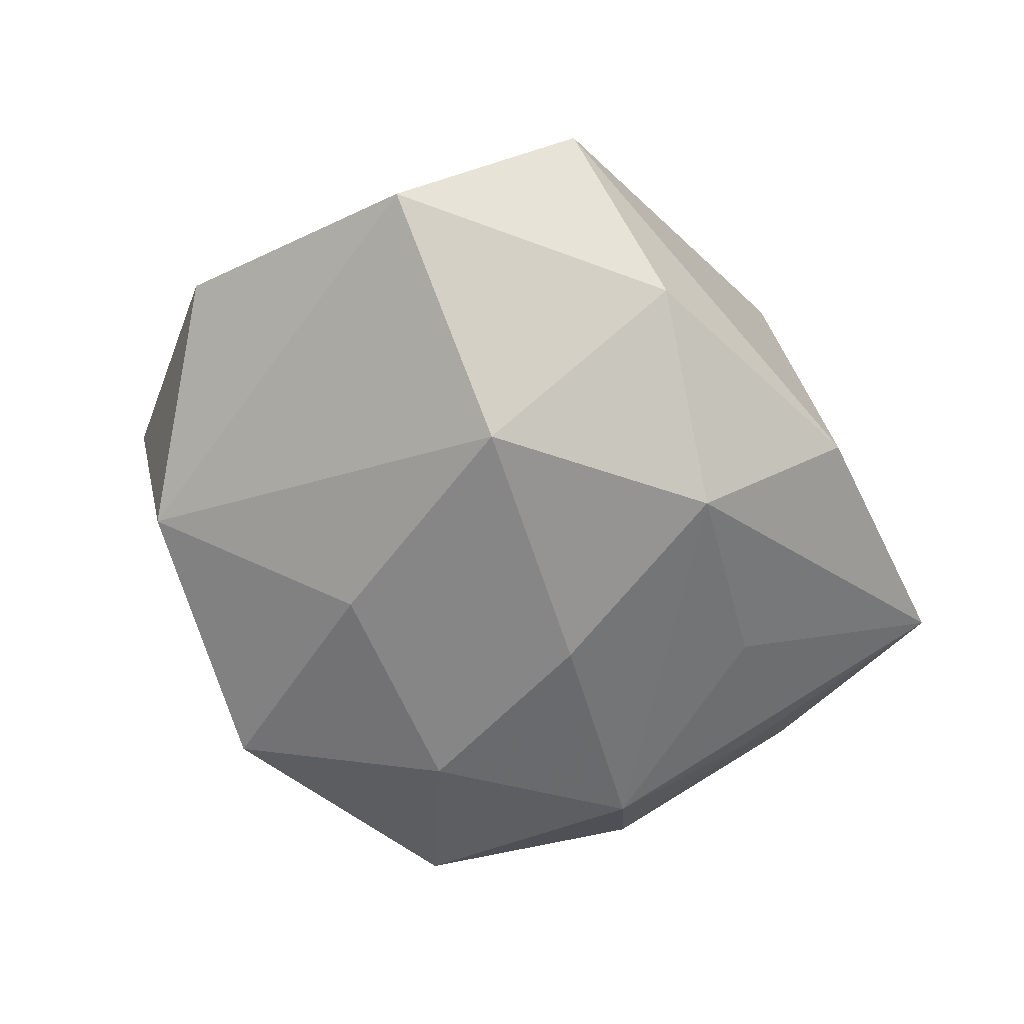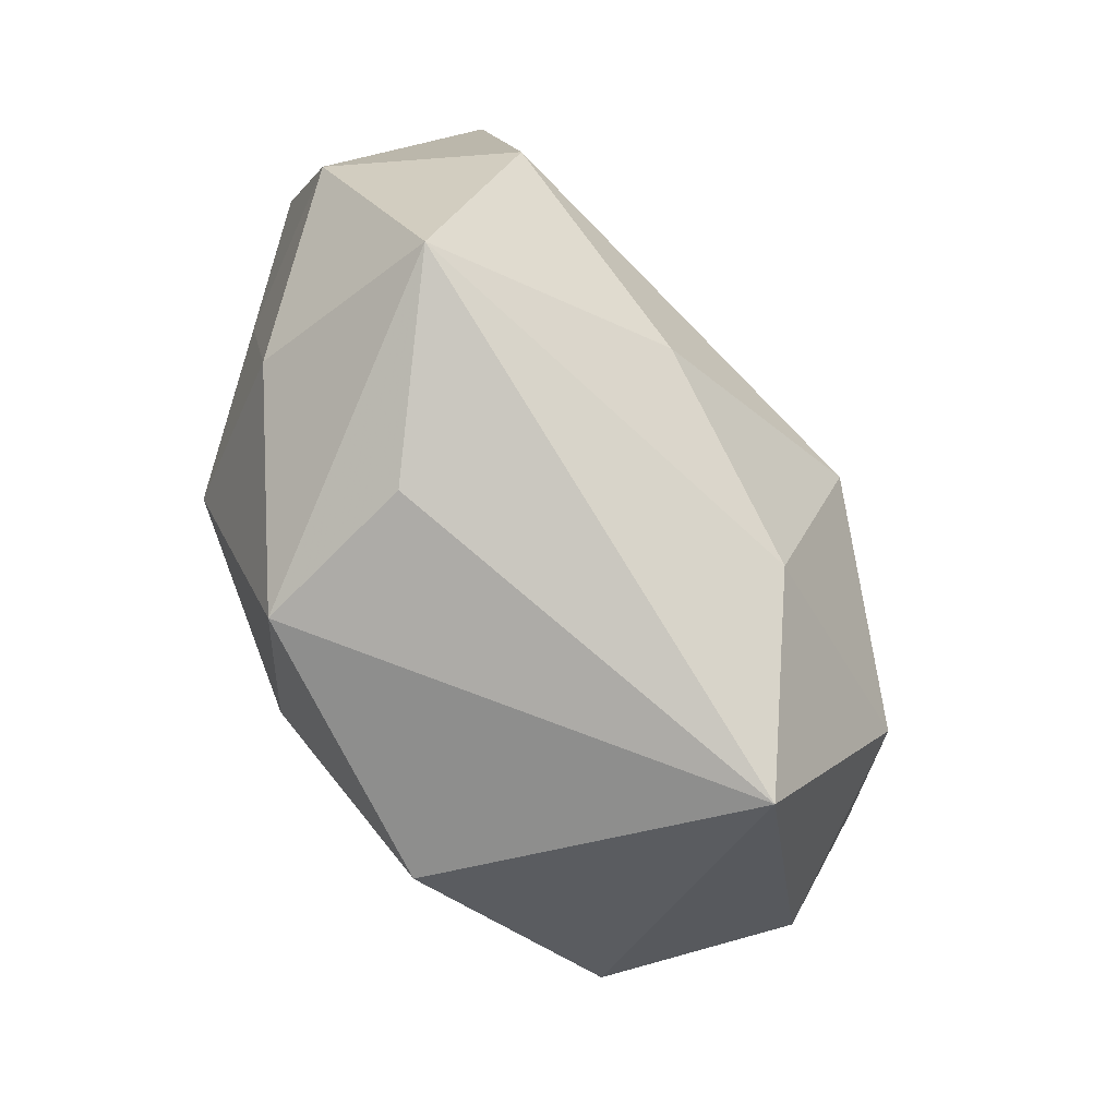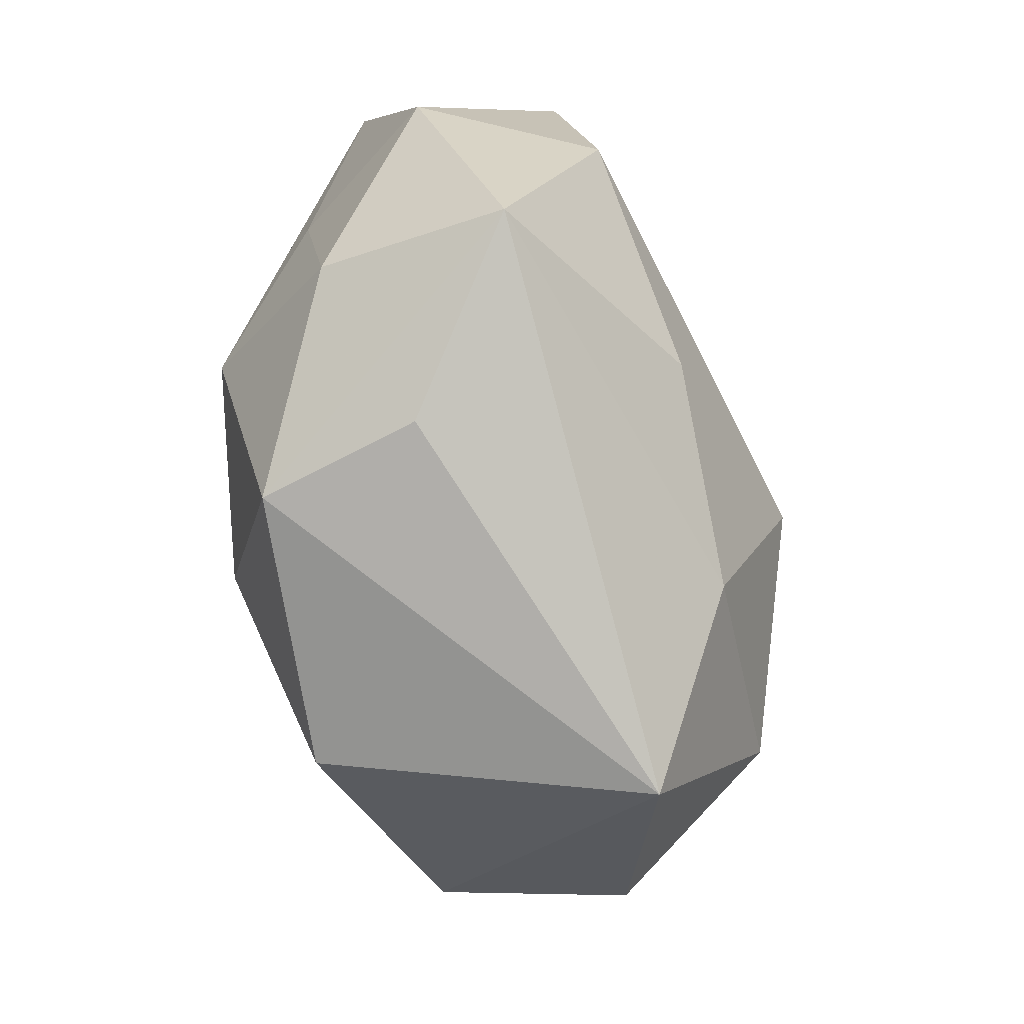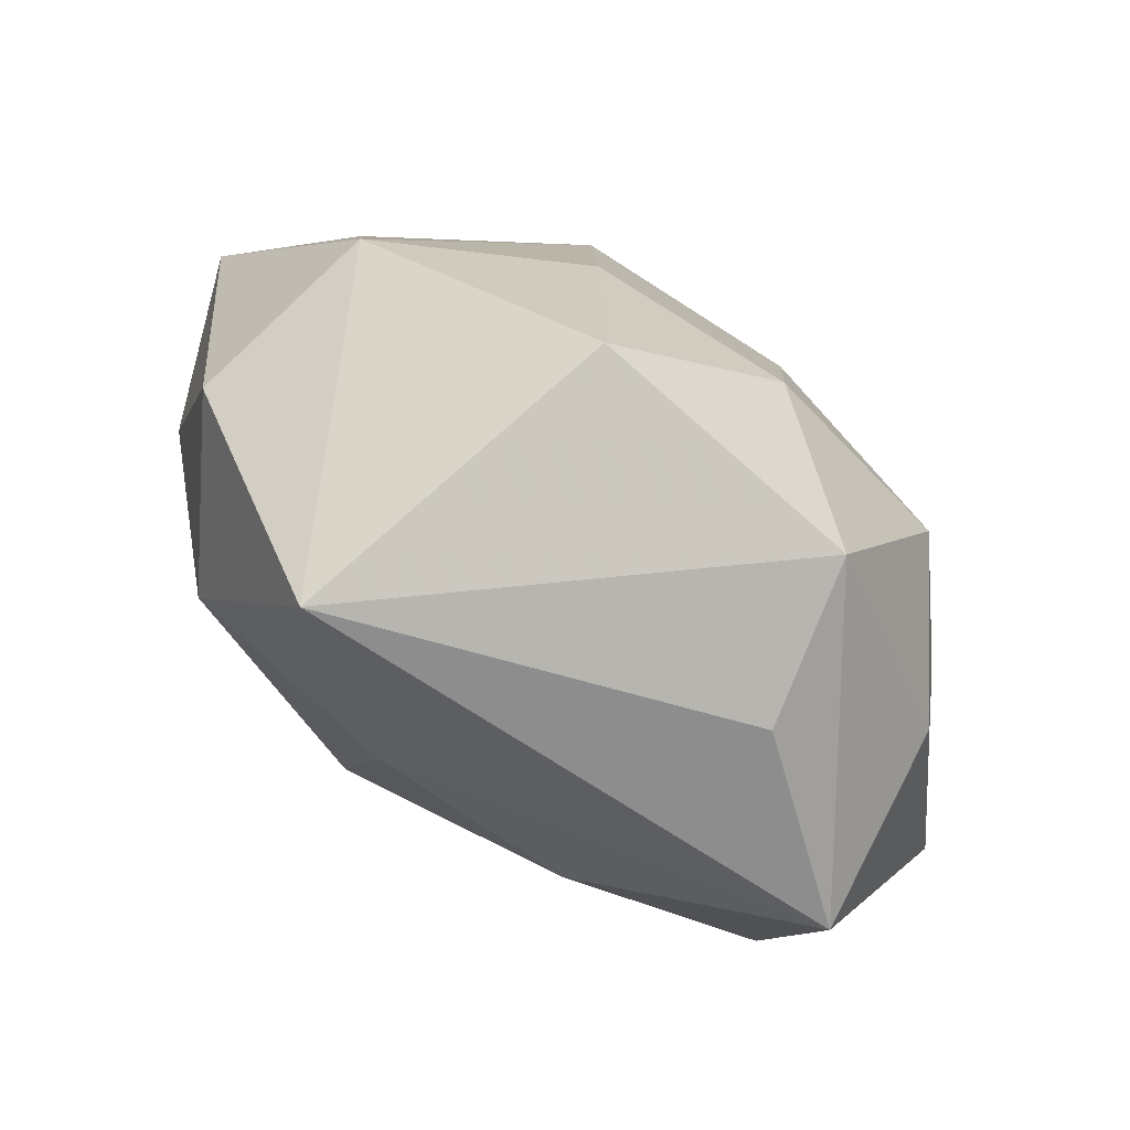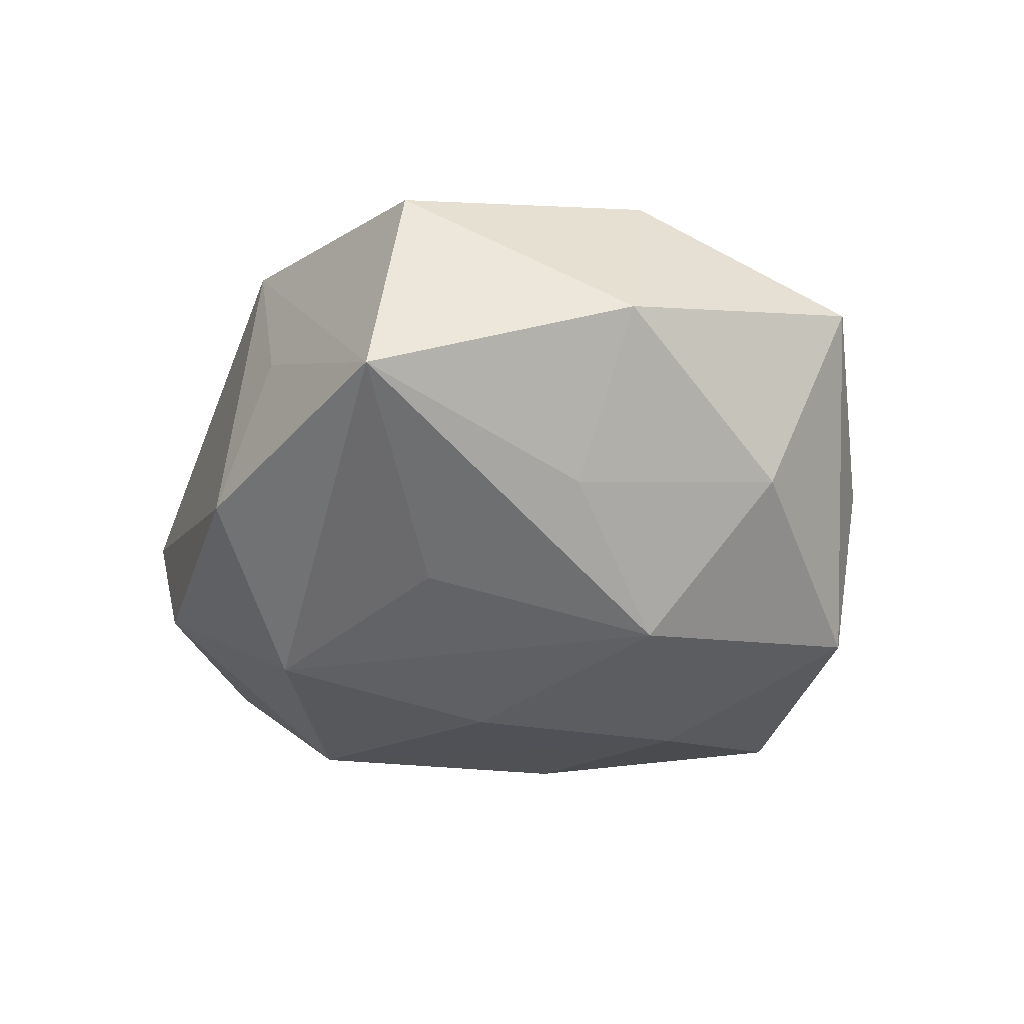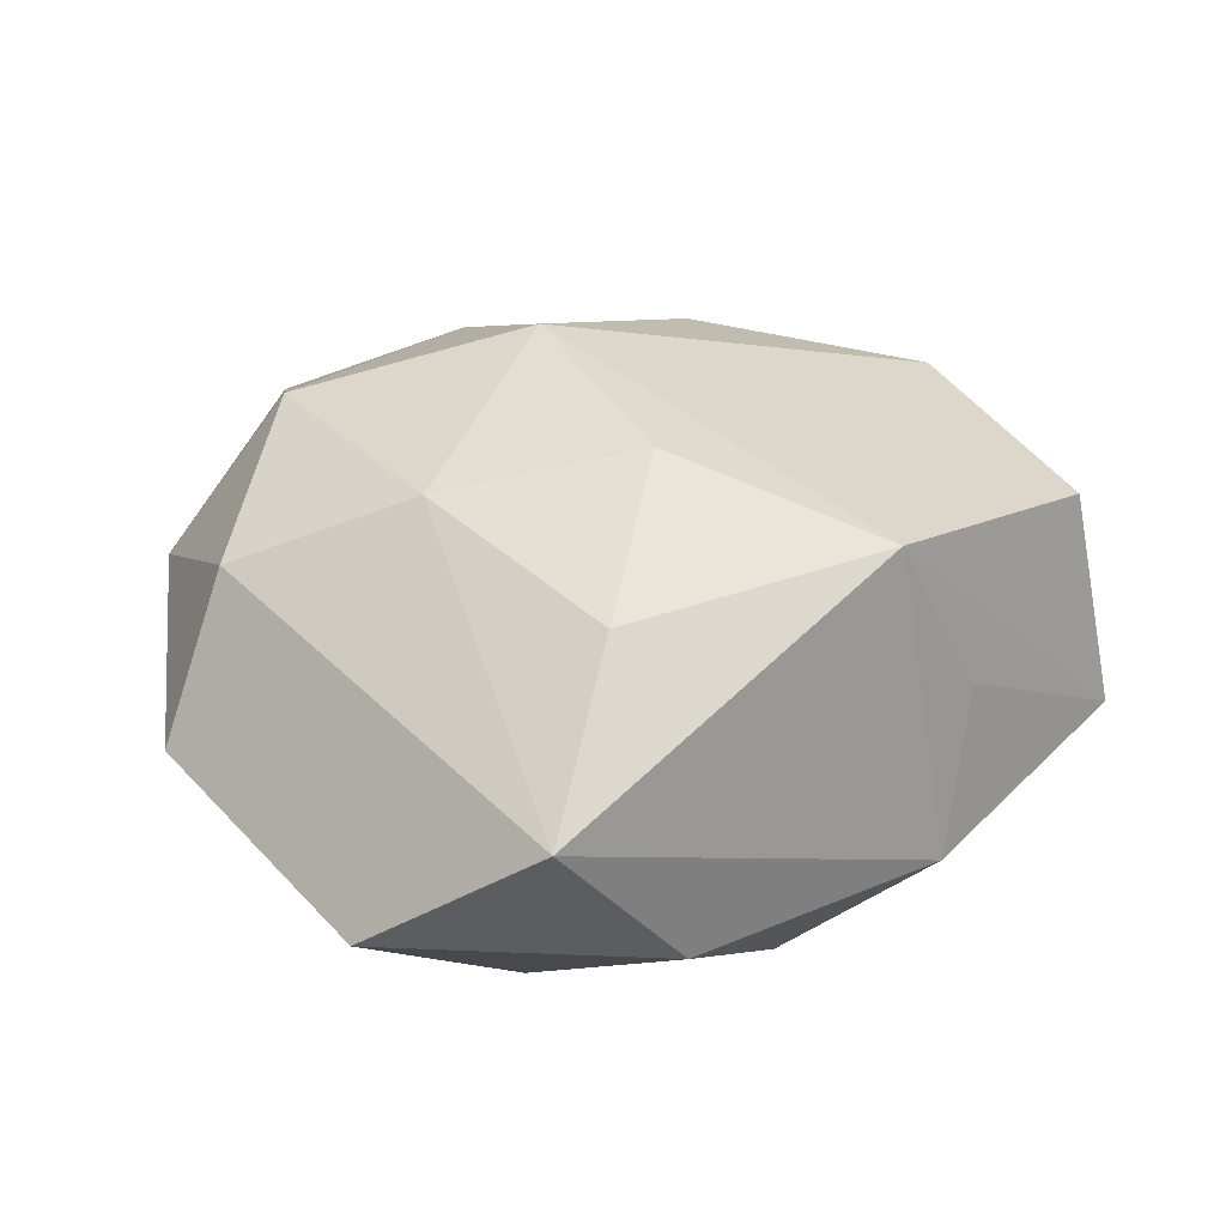
<metadata>
{"format":"obj","ext":"obj","renderer":"f3d","projection":"perspective","resolution":1024,"background":"white","views":[{"elev":-57.3,"azim":143.0,"up":"+Z"},{"elev":-77.5,"azim":-61.4,"up":"+Y"},{"elev":-76.3,"azim":-78.7,"up":"+Y"},{"elev":-78.2,"azim":141.2,"up":"+Y"},{"elev":-28.4,"azim":-98.5,"up":"+Z"},{"elev":29.7,"azim":157.4,"up":"+Z"}]}
</metadata>
<code>
v -0.009014 0.01748 -0.00551
v 0.0198 -0.009817 0.00296
v -0.02029 0.008939 0.007278
v -0.009218 -0.01746 -0.002166
v -0.001111 -0.008272 -0.01391
v 0.01868 0.01479 -0.00434
v 0.002729 -0.002882 0.01519
v 0.006444 0.01464 0.008772
v 0.004649 0.0194 -0.005893
v 0.02337 0.002211 -0.0005525
v 0.01966 0.000291 0.007408
v 0.008812 0.00986 -0.01216
v 0.008649 -0.002933 -0.01235
v 0.01394 -0.007873 0.01147
v 0.007243 -0.01576 -0.01076
v 0.01063 -0.02005 0.005865
v -0.02177 0.01076 -0.003691
v -0.002052 0.002341 -0.01385
v -0.007878 -0.009475 0.01106
v -0.01148 0.01509 0.002154
v -0.006826 -0.01672 -0.01024
v -0.01886 -0.003781 0.009061
v 0.01144 0.02059 0.0022
v 0.001497 0.007959 0.01343
v 0.003007 -0.01294 0.011
v -0.01165 -0.005142 -0.01257
v -0.006954 0.01576 0.01057
v -0.01799 -0.0148 0.003924
v -0.02278 -0.002428 0.0001981
v 0.01122 0.004552 0.01134
v -0.01651 -0.01081 -0.005674
v -0.01127 0.006358 -0.009904
v -0.01741 -0.0004877 -0.007039
v -0.002711 0.01317 -0.01176
v 0.01837 -0.008149 -0.006785
f 23 11 6
f 6 11 10
f 6 10 35
f 23 1 27
f 24 27 7
f 35 10 2
f 2 16 35
f 10 11 2
f 14 16 2
f 2 11 14
f 9 1 23
f 34 1 9
f 23 6 9
f 3 27 17
f 17 1 34
f 35 16 15
f 30 11 23
f 24 7 30
f 14 11 30
f 30 7 14
f 34 9 12
f 12 9 6
f 12 6 35
f 25 16 14
f 14 7 25
f 28 16 25
f 22 27 3
f 22 7 27
f 20 27 1
f 1 17 20
f 20 17 27
f 8 30 23
f 24 30 8
f 23 27 8
f 8 27 24
f 13 15 5
f 5 12 13
f 35 15 13
f 13 12 35
f 19 25 7
f 7 22 19
f 28 25 19
f 19 22 28
f 29 31 28
f 28 22 29
f 3 17 29
f 29 22 3
f 18 26 34
f 5 26 18
f 34 12 18
f 18 12 5
f 32 17 34
f 34 26 32
f 32 26 17
f 17 26 33
f 33 26 31
f 33 29 17
f 31 29 33
f 31 26 21
f 5 15 21
f 21 26 5
f 21 15 16
f 28 31 21
f 4 16 28
f 28 21 4
f 4 21 16

</code>
